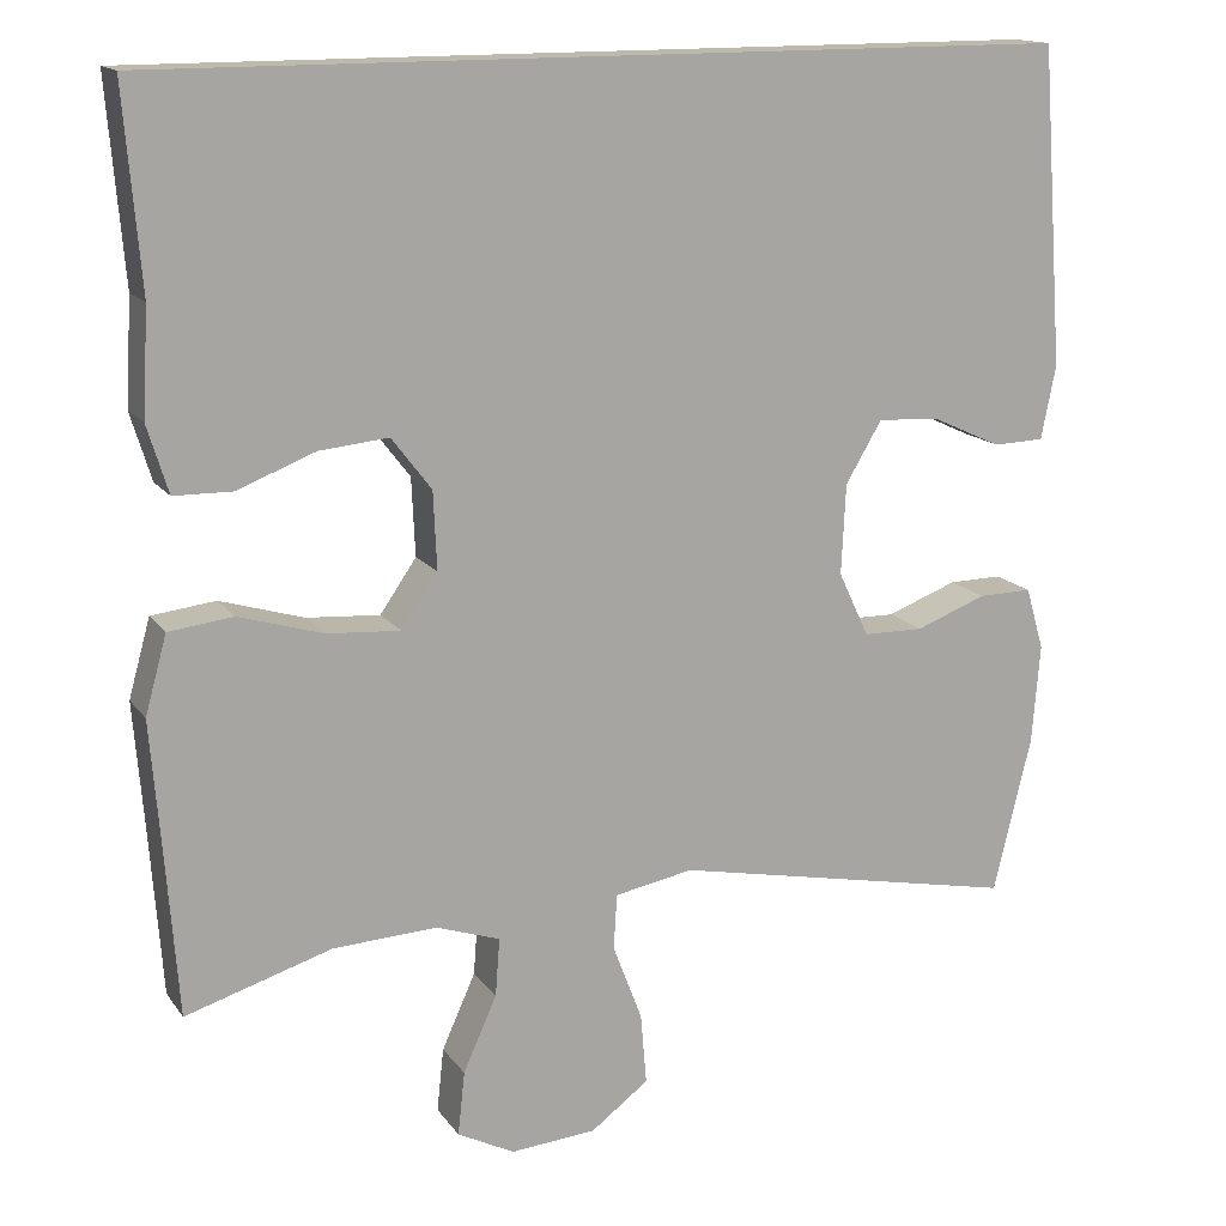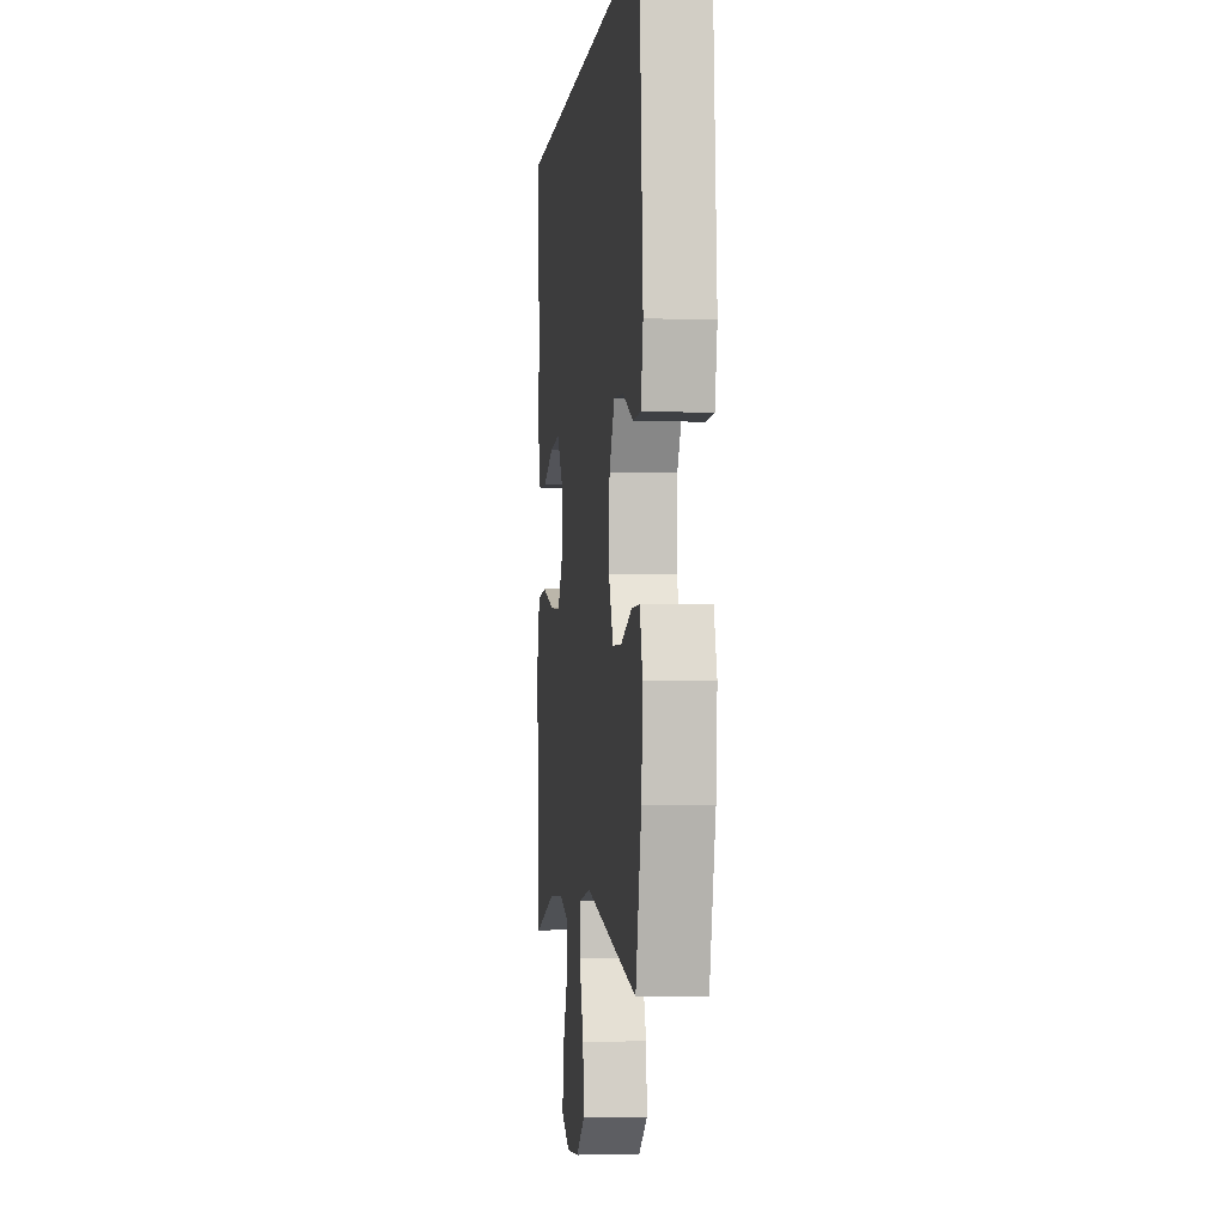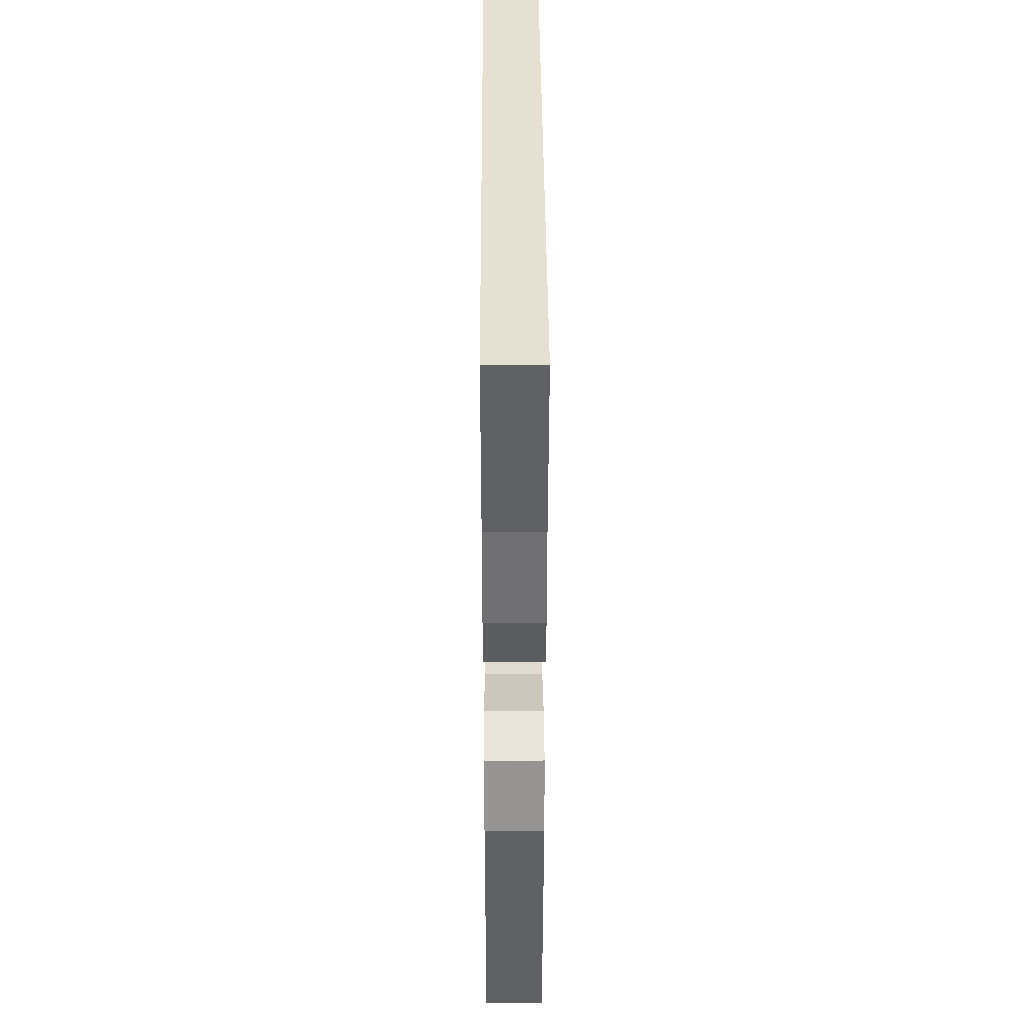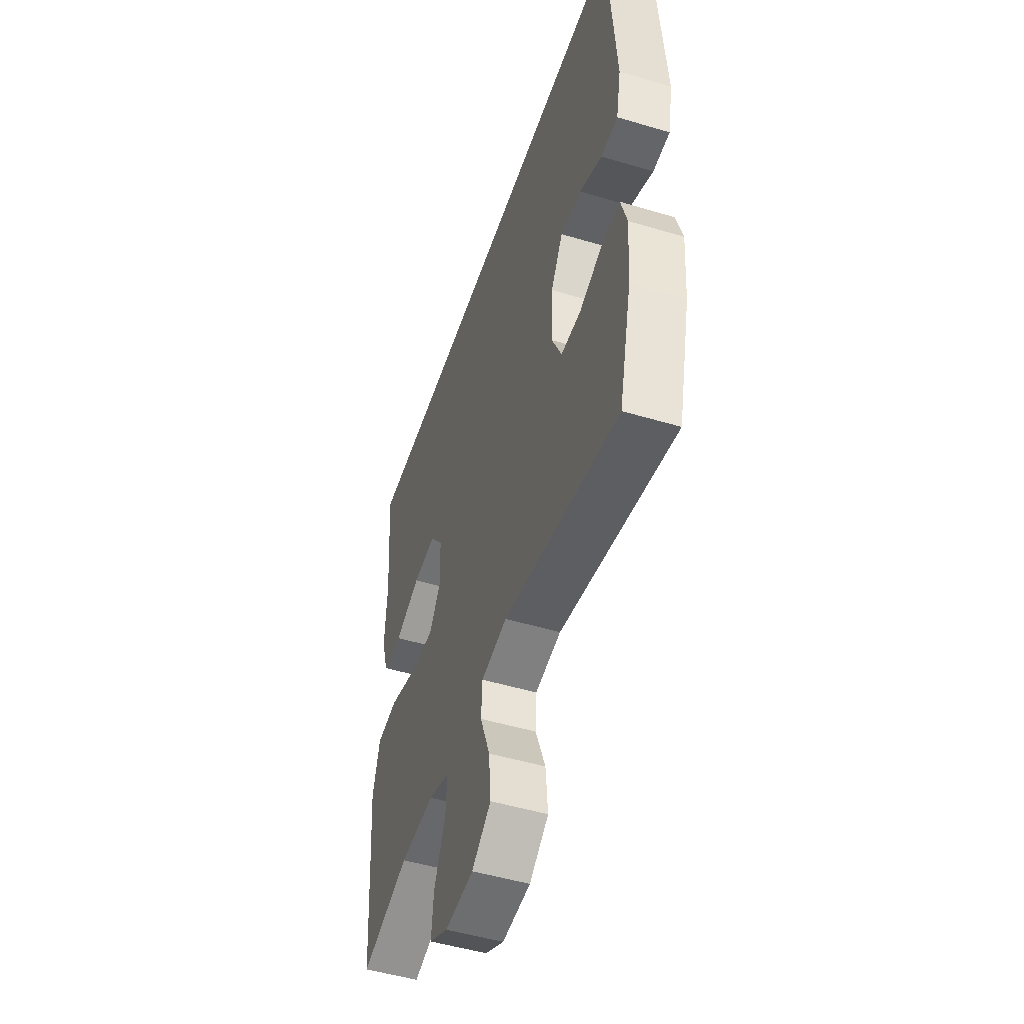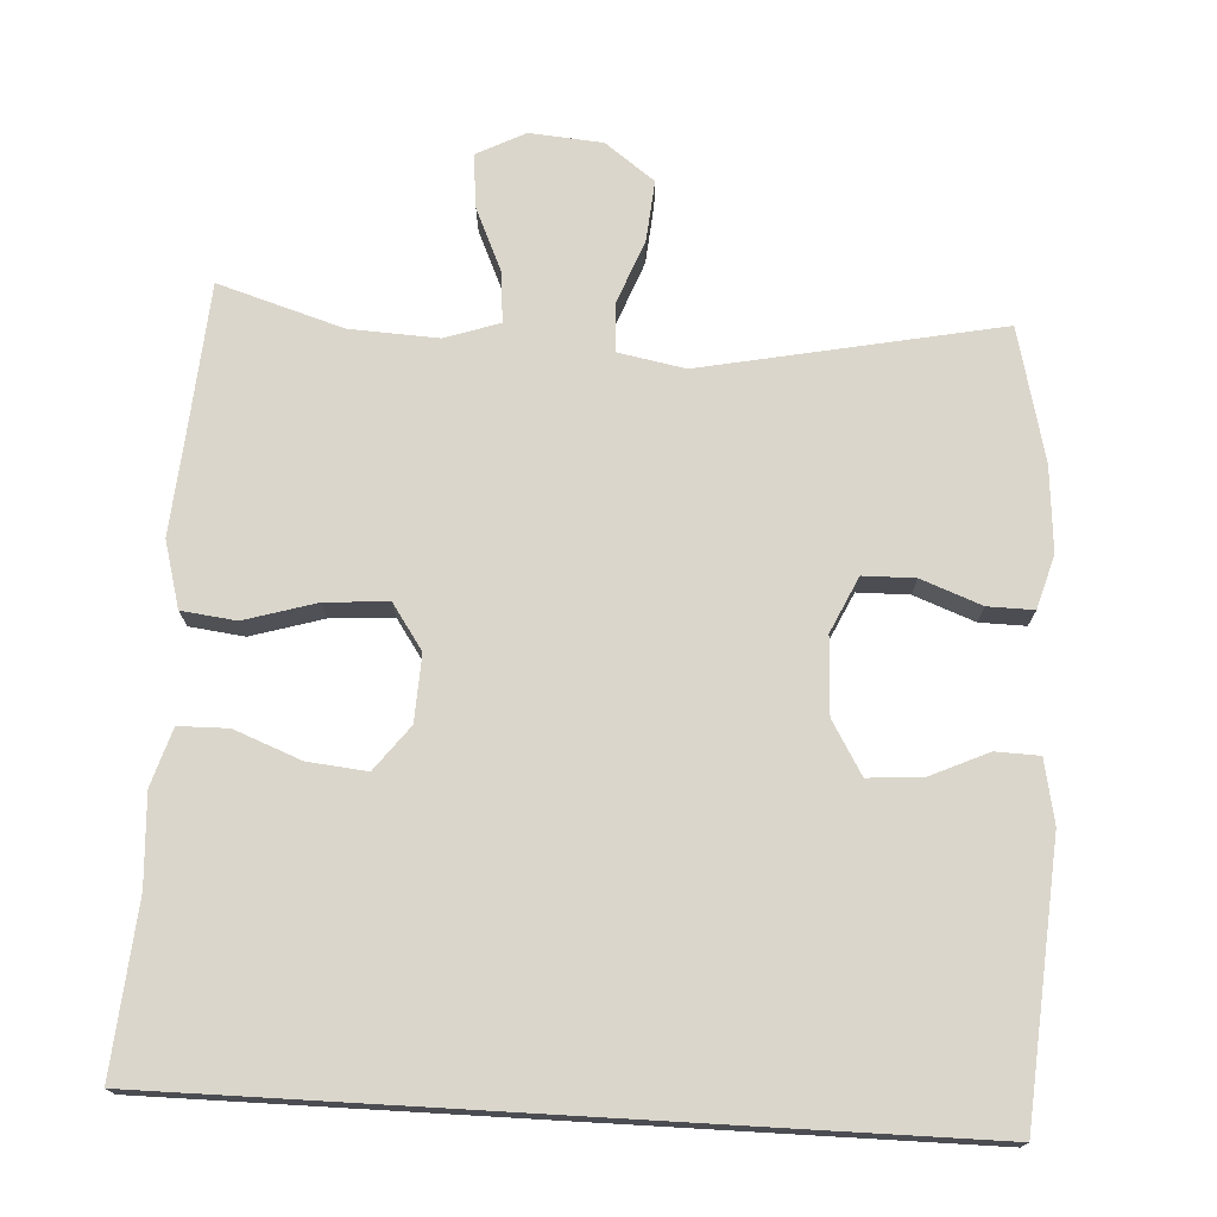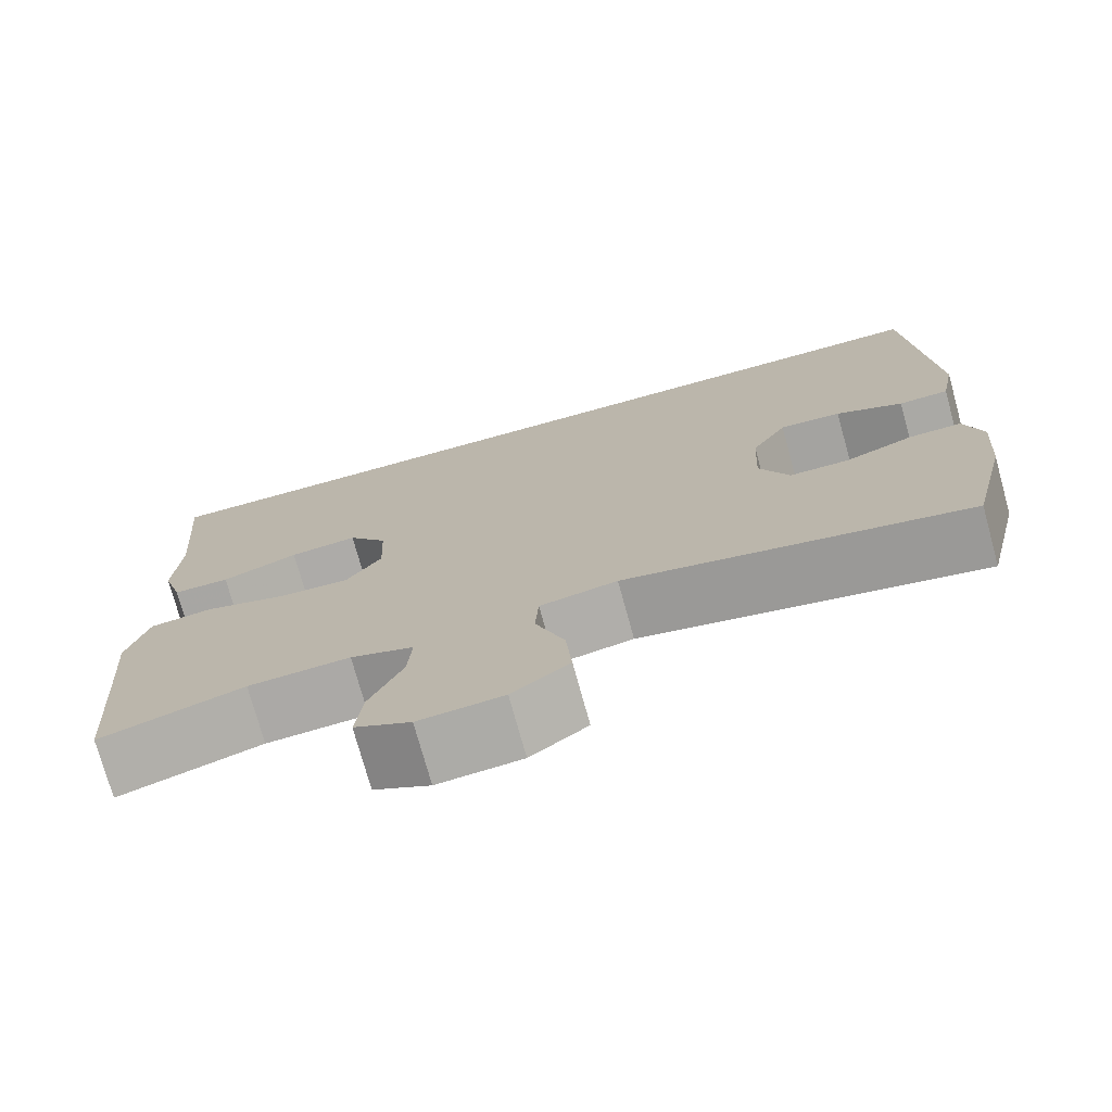
<metadata>
{"format":"obj","ext":"obj","renderer":"f3d","projection":"perspective","resolution":1024,"background":"white","views":[{"elev":15.0,"azim":-23.1,"up":"+Z"},{"elev":-2.8,"azim":83.3,"up":"+Z"},{"elev":38.3,"azim":-90.3,"up":"+Z"},{"elev":-49.7,"azim":71.7,"up":"+Z"},{"elev":73.6,"azim":3.3,"up":"+Y"},{"elev":-74.6,"azim":15.4,"up":"+Z"}]}
</metadata>
<code>
v 0.5 0.07 -0.5
v 0.097 0.07 -0.419
v 0.006 0.07 -0.436
v 0.002 0.07 -0.5
v 0.036 0.07 -0.589
v 0.043 0.07 -0.671
v -0.024 0.07 -0.721
v -0.123 0.07 -0.729
v -0.189 0.07 -0.695
v -0.181 0.07 -0.621
v -0.142 0.07 -0.534
v -0.137 0.07 -0.467
v -0.211 0.07 -0.442
v -0.331 0.07 -0.448
v -0.5 0.07 -0.5
v -0.515 0.07 -0.298
v -0.526 0.07 -0.162
v -0.501 0.07 -0.072
v -0.427 0.07 -0.063
v -0.33 0.07 -0.092
v -0.245 0.07 -0.098
v -0.203 0.07 -0.037
v -0.207 0.07 0.053
v -0.253 0.07 0.113
v -0.333 0.07 0.105
v -0.423 0.07 0.07
v -0.49 0.07 0.071
v -0.514 0.07 0.149
v -0.507 0.07 0.271
v -0.526 0.07 0.5
v 0.531 0.07 0.5
v 0.558 0.07 0.133
v 0.541 0.07 0.048
v 0.482 0.07 0.046
v 0.403 0.07 0.082
v 0.33 0.07 0.087
v 0.288 0.07 0.016
v 0.283 0.07 -0.088
v 0.318 0.07 -0.163
v 0.388 0.07 -0.164
v 0.47 0.07 -0.133
v 0.532 0.07 -0.132
v 0.553 0.07 -0.204
v 0.544 0.07 -0.319
v 0.5 0 -0.5
v 0.097 0 -0.419
v 0.006 0 -0.436
v 0.002 0 -0.5
v 0.036 0 -0.589
v 0.043 0 -0.671
v -0.024 0 -0.721
v -0.123 0 -0.729
v -0.189 0 -0.695
v -0.181 0 -0.621
v -0.142 0 -0.534
v -0.137 0 -0.467
v -0.211 0 -0.442
v -0.331 0 -0.448
v -0.5 0 -0.5
v -0.515 0 -0.298
v -0.526 0 -0.162
v -0.501 0 -0.072
v -0.427 0 -0.063
v -0.33 0 -0.092
v -0.245 0 -0.098
v -0.203 0 -0.037
v -0.207 0 0.053
v -0.253 0 0.113
v -0.333 0 0.105
v -0.423 0 0.07
v -0.49 0 0.071
v -0.514 0 0.149
v -0.507 0 0.271
v -0.526 0 0.5
v 0.531 0 0.5
v 0.558 0 0.133
v 0.541 0 0.048
v 0.482 0 0.046
v 0.403 0 0.082
v 0.33 0 0.087
v 0.288 0 0.016
v 0.283 0 -0.088
v 0.318 0 -0.163
v 0.388 0 -0.164
v 0.47 0 -0.133
v 0.532 0 -0.132
v 0.553 0 -0.204
v 0.544 0 -0.319
f 44 1 2
f 43 44 2
f 42 43 2
f 41 42 2
f 40 41 2
f 39 40 2 3
f 38 39 3
f 37 38 3
f 36 37 3
f 33 34 35
f 32 33 35
f 31 32 35
f 31 35 36
f 30 31 36
f 29 30 36
f 27 28 29
f 26 27 29
f 25 26 29
f 24 25 29
f 24 29 36
f 23 24 36
f 22 23 36 3
f 18 19 20
f 17 18 20
f 16 17 20
f 16 20 21
f 15 16 21
f 14 15 21
f 13 14 21 22
f 9 10 11
f 8 9 11
f 7 8 11
f 6 7 11
f 5 6 11
f 4 5 11
f 4 11 12
f 12 13 22
f 4 12 22
f 3 4 22
f 46 45 88
f 46 88 87
f 46 87 86
f 46 86 85
f 46 85 84
f 47 46 84 83
f 47 83 82
f 47 82 81
f 47 81 80
f 79 78 77
f 79 77 76
f 79 76 75
f 80 79 75
f 80 75 74
f 80 74 73
f 73 72 71
f 73 71 70
f 73 70 69
f 73 69 68
f 80 73 68
f 80 68 67
f 47 80 67 66
f 64 63 62
f 64 62 61
f 64 61 60
f 65 64 60
f 65 60 59
f 65 59 58
f 66 65 58 57
f 55 54 53
f 55 53 52
f 55 52 51
f 55 51 50
f 55 50 49
f 55 49 48
f 56 55 48
f 66 57 56
f 66 56 48
f 66 48 47
f 1 45 46 2
f 2 46 47 3
f 3 47 48 4
f 4 48 49 5
f 5 49 50 6
f 6 50 51 7
f 7 51 52 8
f 8 52 53 9
f 9 53 54 10
f 10 54 55 11
f 11 55 56 12
f 12 56 57 13
f 13 57 58 14
f 14 58 59 15
f 15 59 60 16
f 16 60 61 17
f 17 61 62 18
f 18 62 63 19
f 19 63 64 20
f 20 64 65 21
f 21 65 66 22
f 22 66 67 23
f 23 67 68 24
f 24 68 69 25
f 25 69 70 26
f 26 70 71 27
f 27 71 72 28
f 28 72 73 29
f 29 73 74 30
f 30 74 75 31
f 31 75 76 32
f 32 76 77 33
f 33 77 78 34
f 34 78 79 35
f 35 79 80 36
f 36 80 81 37
f 37 81 82 38
f 38 82 83 39
f 39 83 84 40
f 40 84 85 41
f 41 85 86 42
f 42 86 87 43
f 43 87 88 44
f 44 88 45 1

</code>
